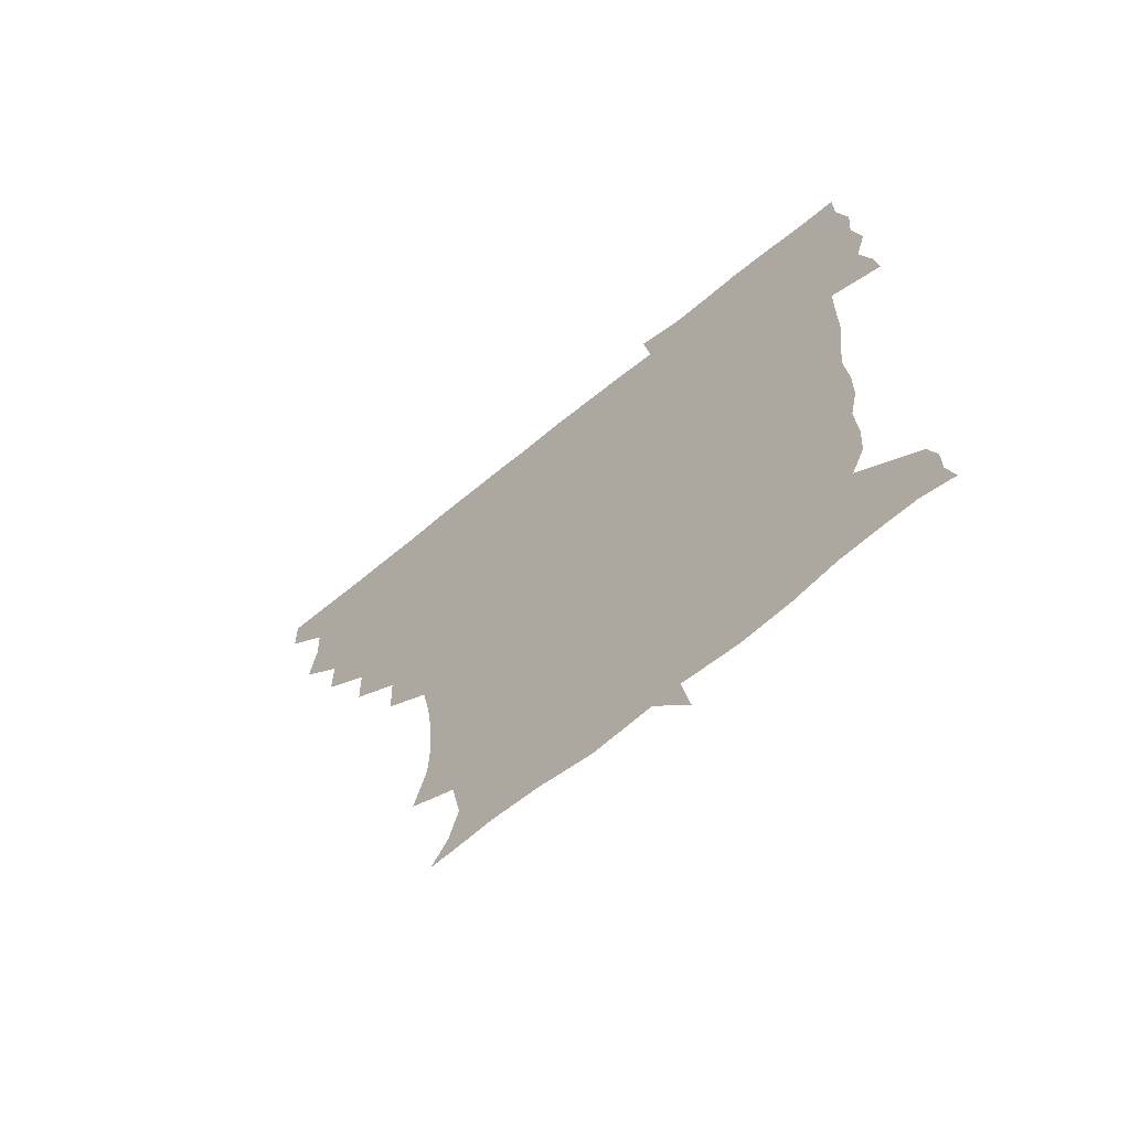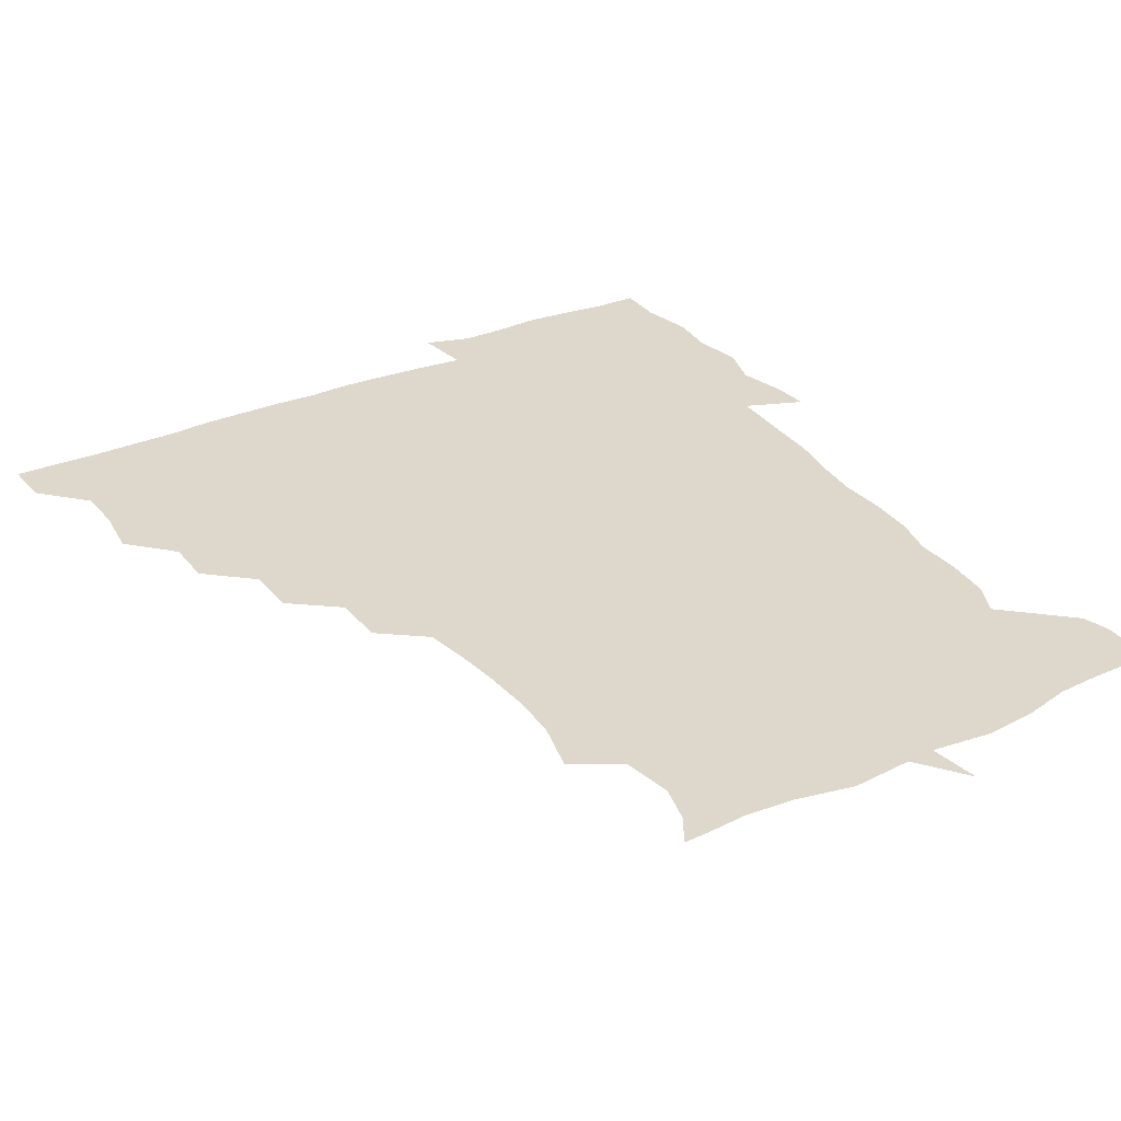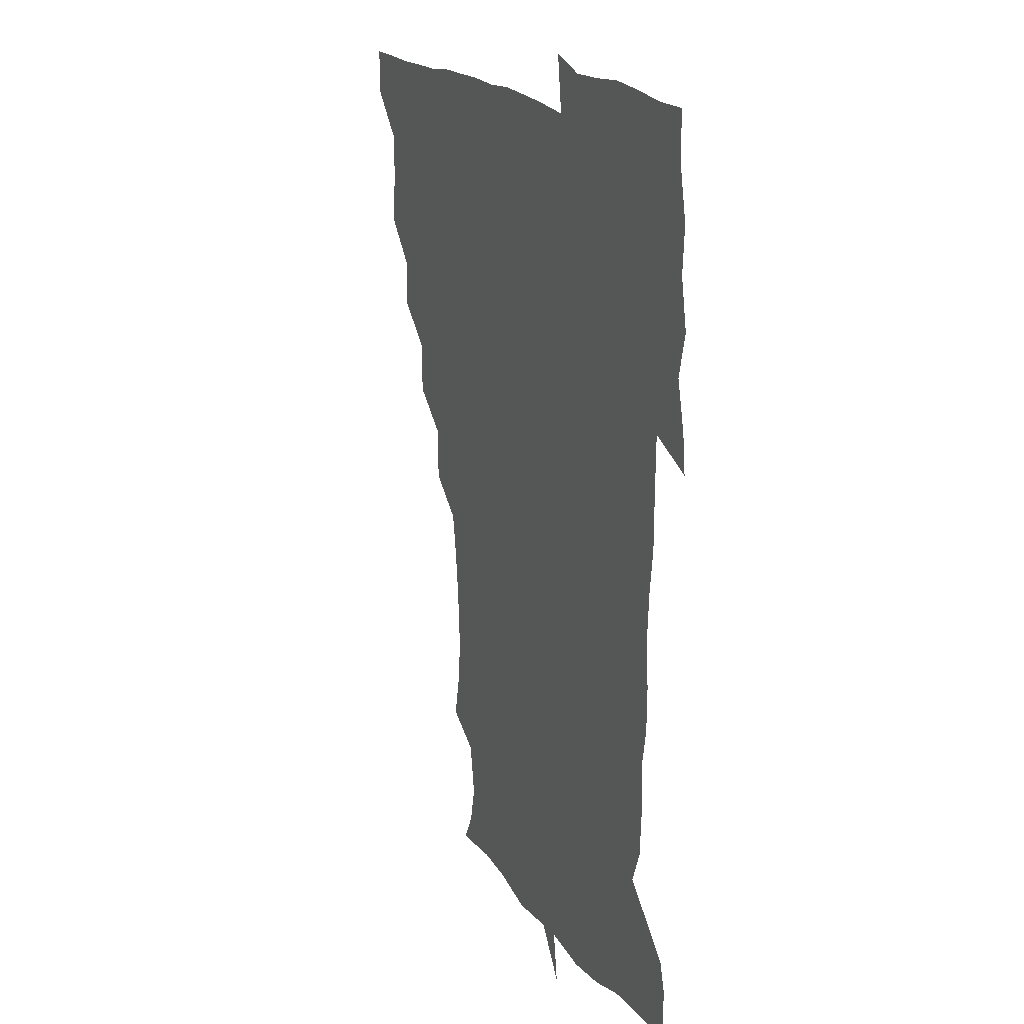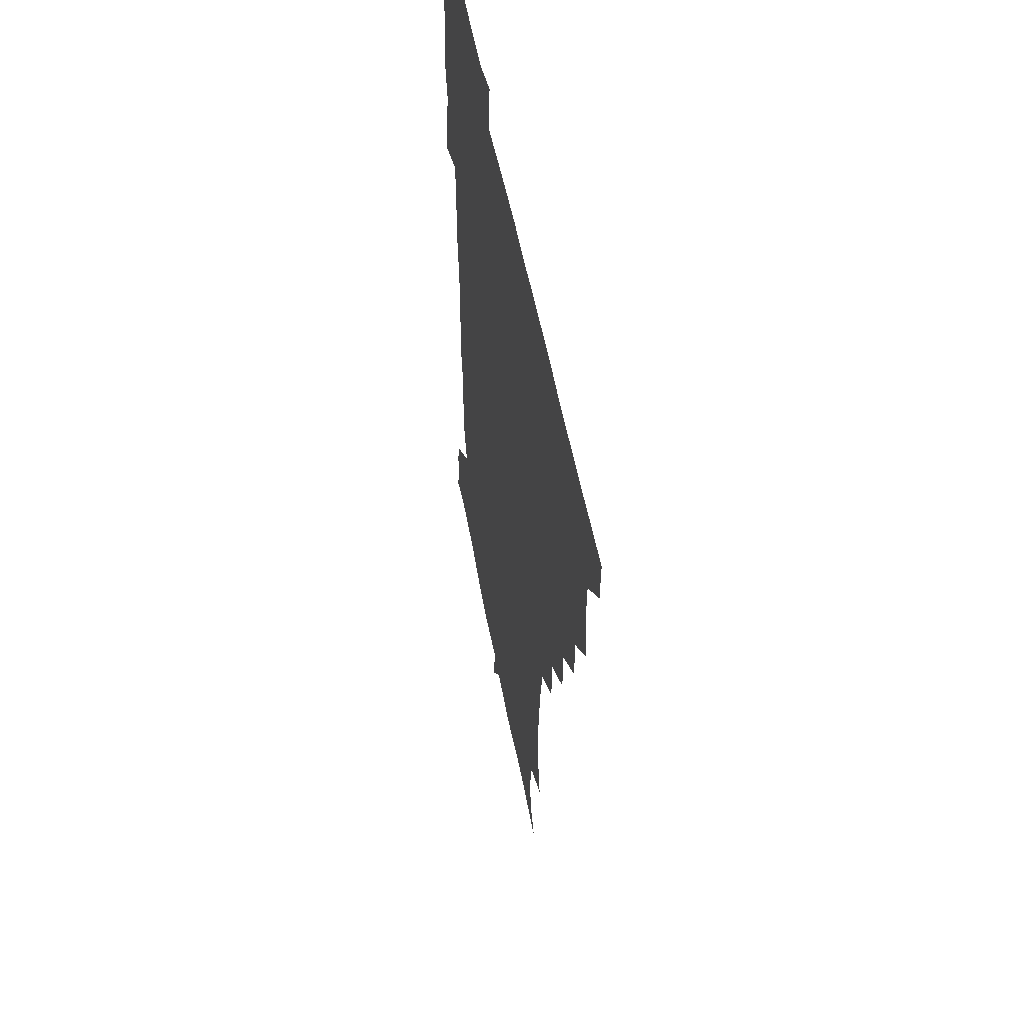
<metadata>
{"format":"obj","ext":"obj","renderer":"f3d","projection":"perspective","resolution":1024,"background":"white","views":[{"elev":-68.3,"azim":39.4,"up":"+Y"},{"elev":31.4,"azim":-30.7,"up":"+Z"},{"elev":17.9,"azim":67.5,"up":"+Y"},{"elev":52.4,"azim":-100.4,"up":"+Y"}]}
</metadata>
<code>
v 451.7 450.5 0
v 451.1 466.6 0
v 465 401.8 0
v 467.2 419.6 0
v 466.5 435.2 0
v 466.6 450 0
v 465.7 466.6 0
v 479.7 370.3 0
v 479.6 386.8 0
v 482.8 405.9 0
v 482.1 420.8 0
v 481.6 435.8 0
v 481.1 451 0
v 481 466.2 0
v 496.3 338.7 0
v 495.8 356.3 0
v 497.5 375.7 0
v 498.3 392.2 0
v 497.8 406.8 0
v 497.4 421.2 0
v 497.2 435.7 0
v 497.2 450 0
v 496.1 466.6 0
v 513.4 307.4 0
v 512.7 325.8 0
v 513.1 345.6 0
v 512 360.7 0
v 513.3 378.3 0
v 512 391.6 0
v 512.2 406.7 0
v 512 421.2 0
v 511.8 435.7 0
v 511.6 450.2 0
v 511.3 466.7 0
v 530.2 213.1 0
v 534.6 231.5 0
v 535.1 247.3 0
v 533.9 263.8 0
v 531.9 279.8 0
v 529.1 295.3 0
v 528.3 314.3 0
v 527.7 330.8 0
v 528 348 0
v 527.4 362.3 0
v 527.4 377.5 0
v 527.2 392 0
v 526.8 406.5 0
v 526.7 421.1 0
v 526.5 435.8 0
v 526.3 450.7 0
v 526.3 468.2 0
v 540.5 163 0
v 546.4 173 0
v 549.7 186.3 0
v 546.5 203.9 0
v 546.3 223.1 0
v 547.2 238.8 0
v 546.5 253.9 0
v 545.3 268.5 0
v 543.8 283.6 0
v 543 300.3 0
v 542.4 316.4 0
v 542.5 332.8 0
v 542.1 346.9 0
v 542 362.5 0
v 542.7 378.4 0
v 541.9 391.9 0
v 542.7 406.9 0
v 541.8 421.1 0
v 541.8 435.5 0
v 541.2 451.2 0
v 540.8 468.3 0
v 550 163.4 0
v 558.9 179 0
v 559.8 193.4 0
v 560 211.7 0
v 559 224.9 0
v 560 243.1 0
v 559.6 258.1 0
v 559.7 274 0
v 557.5 285.7 0
v 557.3 302.4 0
v 557.1 318.2 0
v 556.9 331.8 0
v 557.4 348.9 0
v 556.9 362.8 0
v 557 377.9 0
v 556.2 391.3 0
v 557.1 406.7 0
v 556.8 420.9 0
v 556.7 435.3 0
v 556.4 450.4 0
v 555.3 468.5 0
v 562.9 164.6 0
v 571.7 181.1 0
v 573.7 198.5 0
v 573.4 213.7 0
v 573.4 229.2 0
v 573.5 244.2 0
v 573.3 259.4 0
v 573.3 274.3 0
v 572.2 288.1 0
v 571.9 303.7 0
v 571.3 316.1 0
v 571.9 333.5 0
v 571.7 348.3 0
v 571.4 362 0
v 571.6 377.9 0
v 571.9 392.3 0
v 571.7 406.6 0
v 571.3 421.1 0
v 571.5 435.4 0
v 571.5 449.5 0
v 570 467.9 0
v 579.5 163.5 0
v 586.9 182.7 0
v 587.7 198.1 0
v 587.7 213.3 0
v 587.3 227.3 0
v 586.5 244.3 0
v 587 258.8 0
v 587.7 274.9 0
v 586.8 288.2 0
v 586.2 302.4 0
v 586.3 317.2 0
v 586.4 334.4 0
v 586.4 349.1 0
v 586.5 362.8 0
v 586.3 376.9 0
v 586.6 392.3 0
v 586.4 406.6 0
v 586.8 421 0
v 586.7 435.1 0
v 585.9 450.3 0
v 584.3 468.8 0
v 599.1 159.6 0
v 601.6 181.6 0
v 601.9 199.1 0
v 602 213.6 0
v 602.1 229.3 0
v 601.5 241.8 0
v 600.5 258.1 0
v 601.6 275.6 0
v 601.3 288.8 0
v 601 302.9 0
v 601.2 318.9 0
v 601.2 333.9 0
v 601.1 347.4 0
v 601.2 362.6 0
v 601.4 377.9 0
v 601.4 392.3 0
v 601.5 406.7 0
v 601.7 421.1 0
v 601.4 435.8 0
v 600.6 451.4 0
v 599.1 468.1 0
v 620.1 161.6 0
v 616.4 184.2 0
v 616.1 199.7 0
v 616.3 215.9 0
v 616.5 229.5 0
v 616.6 243.7 0
v 615.6 256.9 0
v 615.2 275.4 0
v 615.5 289.4 0
v 615.9 304 0
v 615.6 319 0
v 615.6 334.5 0
v 615.8 347.6 0
v 616.1 364.2 0
v 616 377.9 0
v 616.2 393.3 0
v 616.4 406.9 0
v 616.7 421.2 0
v 616.4 436 0
v 615.8 451.4 0
v 614.4 467.3 0
v 632.8 145 0
v 630 162.5 0
v 630.8 182.1 0
v 630.3 199.7 0
v 630 215.3 0
v 630.3 230.7 0
v 630.8 245.3 0
v 630.5 258.6 0
v 629.5 275.9 0
v 629.8 289.4 0
v 629.9 305.9 0
v 630.2 319.4 0
v 630.2 333.9 0
v 630.5 348.9 0
v 630.2 364.7 0
v 630.6 377.9 0
v 630.7 392.5 0
v 630.9 407.1 0
v 631 421.5 0
v 631.8 435.8 0
v 632.2 450 0
v 631.6 465.8 0
v 628.8 485.1 0
v 650.2 160.4 0
v 645.7 183.1 0
v 644.7 199.4 0
v 644.5 214.5 0
v 644 229.9 0
v 644.4 245.9 0
v 644.7 259.7 0
v 643.7 276 0
v 644.5 289.4 0
v 644.6 304.2 0
v 644.8 318.6 0
v 645 333 0
v 644.7 349.5 0
v 644.8 364 0
v 645.1 378 0
v 645.7 391.6 0
v 645.5 407.3 0
v 645.8 421.2 0
v 646.4 436.2 0
v 646.4 450.5 0
v 646.2 465.2 0
v 644.5 480.4 0
v 668.5 162.4 0
v 661.3 182.3 0
v 659.1 198.5 0
v 657.9 215.1 0
v 658.1 228.9 0
v 657.8 245.5 0
v 658.4 259.8 0
v 658.5 274.1 0
v 658.7 289.1 0
v 659.1 303.4 0
v 659.5 317.7 0
v 659.7 332.3 0
v 659 349 0
v 659.1 364.1 0
v 659.6 378.3 0
v 659.7 393.7 0
v 659.9 407.7 0
v 660.4 422.3 0
v 660.6 436.5 0
v 660.9 450.6 0
v 661 465.1 0
v 659.5 480.7 0
v 684.3 166.6 0
v 676.2 183.1 0
v 674 197.6 0
v 671.7 213.2 0
v 671 228.1 0
v 671.4 243.6 0
v 672.2 257.9 0
v 672.5 272.6 0
v 673.1 287.4 0
v 673 302.5 0
v 672.5 319.1 0
v 673.3 333.3 0
v 674.4 347.5 0
v 673.9 363.4 0
v 673.3 379.8 0
v 673.5 393.9 0
v 673.9 407.9 0
v 674.1 422.8 0
v 674.7 436.7 0
v 675.2 450.8 0
v 675.7 464.8 0
v 674.5 481.8 0
v 698.7 167.7 0
v 690.8 182.6 0
v 689.8 194.4 0
v 684.9 211.2 0
v 683.6 224 0
v 685.3 239 0
v 685.1 255.3 0
v 685.6 270.2 0
v 687.8 283.8 0
v 686.6 300.5 0
v 687.2 315.2 0
v 688.6 329.8 0
v 689.2 345.7 0
v 688.4 362.9 0
v 687.4 380 0
v 687.6 393.5 0
v 687 408.5 0
v 687.9 422.4 0
v 688 437.1 0
v 689 450.7 0
v 689.7 464.6 0
v 689.9 480.7 0
v 711.1 168.1 0
v 705.7 180.6 0
v 704 192.2 0
v 701.9 202.6 0
v 695.9 215.9 0
v 701 227.5 0
v 702 242.5 0
v 701.3 259.5 0
v 704.3 273.7 0
v 704.6 289.2 0
v 703.5 306 0
v 704.7 321.7 0
v 706.9 337.2 0
v 707.1 355 0
v 707.6 375.8 0
v 703.5 391.7 0
v 702 406.4 0
v 700.7 422.5 0
v 701.1 436.1 0
v 701.5 450.4 0
v 703.6 464.1 0
v 705.2 479.1 0
v 723.8 164.7 0
v 721.2 175.5 0
v 721.3 186.2 0
v 718.3 195.9 0
v 727.5 367.9 0
v 726 381 0
v 721.8 397.4 0
v 726.1 412.5 0
v 722.7 429.3 0
v 724 445.3 0
v 720.1 463 0
v 720.1 479.1 0
v 721 496 0
f 5 6 1
f 1 6 2
f 6 7 2
f 9 10 3
f 3 10 4
f 10 11 4
f 4 11 5
f 11 12 5
f 5 12 6
f 12 13 6
f 6 13 7
f 13 14 7
f 16 17 8
f 8 17 9
f 17 18 9
f 9 18 10
f 18 19 10
f 10 19 11
f 19 20 11
f 11 20 12
f 20 21 12
f 12 21 13
f 21 22 13
f 13 22 14
f 22 23 14
f 25 26 15
f 15 26 16
f 26 27 16
f 16 27 17
f 27 28 17
f 17 28 18
f 28 29 18
f 18 29 19
f 29 30 19
f 19 30 20
f 30 31 20
f 20 31 21
f 31 32 21
f 21 32 22
f 32 33 22
f 22 33 23
f 33 34 23
f 40 41 24
f 24 41 25
f 41 42 25
f 25 42 26
f 42 43 26
f 26 43 27
f 43 44 27
f 27 44 28
f 44 45 28
f 28 45 29
f 45 46 29
f 29 46 30
f 46 47 30
f 30 47 31
f 47 48 31
f 31 48 32
f 48 49 32
f 32 49 33
f 49 50 33
f 33 50 34
f 50 51 34
f 55 56 35
f 35 56 36
f 56 57 36
f 36 57 37
f 57 58 37
f 37 58 38
f 58 59 38
f 38 59 39
f 59 60 39
f 39 60 40
f 60 61 40
f 40 61 41
f 61 62 41
f 41 62 42
f 62 63 42
f 42 63 43
f 63 64 43
f 43 64 44
f 64 65 44
f 44 65 45
f 65 66 45
f 45 66 46
f 66 67 46
f 46 67 47
f 67 68 47
f 47 68 48
f 68 69 48
f 48 69 49
f 69 70 49
f 49 70 50
f 70 71 50
f 50 71 51
f 71 72 51
f 52 73 53
f 73 74 53
f 53 74 54
f 74 75 54
f 54 75 55
f 75 76 55
f 55 76 56
f 76 77 56
f 56 77 57
f 77 78 57
f 57 78 58
f 78 79 58
f 58 79 59
f 79 80 59
f 59 80 60
f 80 81 60
f 60 81 61
f 81 82 61
f 61 82 62
f 82 83 62
f 62 83 63
f 83 84 63
f 63 84 64
f 84 85 64
f 64 85 65
f 85 86 65
f 65 86 66
f 86 87 66
f 66 87 67
f 87 88 67
f 67 88 68
f 88 89 68
f 68 89 69
f 89 90 69
f 69 90 70
f 90 91 70
f 70 91 71
f 91 92 71
f 71 92 72
f 92 93 72
f 73 94 74
f 94 95 74
f 74 95 75
f 95 96 75
f 75 96 76
f 96 97 76
f 76 97 77
f 97 98 77
f 77 98 78
f 98 99 78
f 78 99 79
f 99 100 79
f 79 100 80
f 100 101 80
f 80 101 81
f 101 102 81
f 81 102 82
f 102 103 82
f 82 103 83
f 103 104 83
f 83 104 84
f 104 105 84
f 84 105 85
f 105 106 85
f 85 106 86
f 106 107 86
f 86 107 87
f 107 108 87
f 87 108 88
f 108 109 88
f 88 109 89
f 109 110 89
f 89 110 90
f 110 111 90
f 90 111 91
f 111 112 91
f 91 112 92
f 112 113 92
f 92 113 93
f 113 114 93
f 94 115 95
f 115 116 95
f 95 116 96
f 116 117 96
f 96 117 97
f 117 118 97
f 97 118 98
f 118 119 98
f 98 119 99
f 119 120 99
f 99 120 100
f 120 121 100
f 100 121 101
f 121 122 101
f 101 122 102
f 122 123 102
f 102 123 103
f 123 124 103
f 103 124 104
f 124 125 104
f 104 125 105
f 125 126 105
f 105 126 106
f 126 127 106
f 106 127 107
f 127 128 107
f 107 128 108
f 128 129 108
f 108 129 109
f 129 130 109
f 109 130 110
f 130 131 110
f 110 131 111
f 131 132 111
f 111 132 112
f 132 133 112
f 112 133 113
f 133 134 113
f 113 134 114
f 134 135 114
f 115 136 116
f 136 137 116
f 116 137 117
f 137 138 117
f 117 138 118
f 138 139 118
f 118 139 119
f 139 140 119
f 119 140 120
f 140 141 120
f 120 141 121
f 141 142 121
f 121 142 122
f 142 143 122
f 122 143 123
f 143 144 123
f 123 144 124
f 144 145 124
f 124 145 125
f 145 146 125
f 125 146 126
f 146 147 126
f 126 147 127
f 147 148 127
f 127 148 128
f 148 149 128
f 128 149 129
f 149 150 129
f 129 150 130
f 150 151 130
f 130 151 131
f 151 152 131
f 131 152 132
f 152 153 132
f 132 153 133
f 153 154 133
f 133 154 134
f 154 155 134
f 134 155 135
f 155 156 135
f 136 157 137
f 157 158 137
f 137 158 138
f 158 159 138
f 138 159 139
f 159 160 139
f 139 160 140
f 160 161 140
f 140 161 141
f 161 162 141
f 141 162 142
f 162 163 142
f 142 163 143
f 163 164 143
f 143 164 144
f 164 165 144
f 144 165 145
f 165 166 145
f 145 166 146
f 166 167 146
f 146 167 147
f 167 168 147
f 147 168 148
f 168 169 148
f 148 169 149
f 169 170 149
f 149 170 150
f 170 171 150
f 150 171 151
f 171 172 151
f 151 172 152
f 172 173 152
f 152 173 153
f 173 174 153
f 153 174 154
f 174 175 154
f 154 175 155
f 175 176 155
f 155 176 156
f 176 177 156
f 178 179 157
f 157 179 158
f 179 180 158
f 158 180 159
f 180 181 159
f 159 181 160
f 181 182 160
f 160 182 161
f 182 183 161
f 161 183 162
f 183 184 162
f 162 184 163
f 184 185 163
f 163 185 164
f 185 186 164
f 164 186 165
f 186 187 165
f 165 187 166
f 187 188 166
f 166 188 167
f 188 189 167
f 167 189 168
f 189 190 168
f 168 190 169
f 190 191 169
f 169 191 170
f 191 192 170
f 170 192 171
f 192 193 171
f 171 193 172
f 193 194 172
f 172 194 173
f 194 195 173
f 173 195 174
f 195 196 174
f 174 196 175
f 196 197 175
f 175 197 176
f 197 198 176
f 176 198 177
f 198 199 177
f 179 201 180
f 201 202 180
f 180 202 181
f 202 203 181
f 181 203 182
f 203 204 182
f 182 204 183
f 204 205 183
f 183 205 184
f 205 206 184
f 184 206 185
f 206 207 185
f 185 207 186
f 207 208 186
f 186 208 187
f 208 209 187
f 187 209 188
f 209 210 188
f 188 210 189
f 210 211 189
f 189 211 190
f 211 212 190
f 190 212 191
f 212 213 191
f 191 213 192
f 213 214 192
f 192 214 193
f 214 215 193
f 193 215 194
f 215 216 194
f 194 216 195
f 216 217 195
f 195 217 196
f 217 218 196
f 196 218 197
f 218 219 197
f 197 219 198
f 219 220 198
f 198 220 199
f 220 221 199
f 199 221 200
f 221 222 200
f 201 223 202
f 223 224 202
f 202 224 203
f 224 225 203
f 203 225 204
f 225 226 204
f 204 226 205
f 226 227 205
f 205 227 206
f 227 228 206
f 206 228 207
f 228 229 207
f 207 229 208
f 229 230 208
f 208 230 209
f 230 231 209
f 209 231 210
f 231 232 210
f 210 232 211
f 232 233 211
f 211 233 212
f 233 234 212
f 212 234 213
f 234 235 213
f 213 235 214
f 235 236 214
f 214 236 215
f 236 237 215
f 215 237 216
f 237 238 216
f 216 238 217
f 238 239 217
f 217 239 218
f 239 240 218
f 218 240 219
f 240 241 219
f 219 241 220
f 241 242 220
f 220 242 221
f 242 243 221
f 221 243 222
f 243 244 222
f 223 245 224
f 245 246 224
f 224 246 225
f 246 247 225
f 225 247 226
f 247 248 226
f 226 248 227
f 248 249 227
f 227 249 228
f 249 250 228
f 228 250 229
f 250 251 229
f 229 251 230
f 251 252 230
f 230 252 231
f 252 253 231
f 231 253 232
f 253 254 232
f 232 254 233
f 254 255 233
f 233 255 234
f 255 256 234
f 234 256 235
f 256 257 235
f 235 257 236
f 257 258 236
f 236 258 237
f 258 259 237
f 237 259 238
f 259 260 238
f 238 260 239
f 260 261 239
f 239 261 240
f 261 262 240
f 240 262 241
f 262 263 241
f 241 263 242
f 263 264 242
f 242 264 243
f 264 265 243
f 243 265 244
f 265 266 244
f 245 267 246
f 267 268 246
f 246 268 247
f 268 269 247
f 247 269 248
f 269 270 248
f 248 270 249
f 270 271 249
f 249 271 250
f 271 272 250
f 250 272 251
f 272 273 251
f 251 273 252
f 273 274 252
f 252 274 253
f 274 275 253
f 253 275 254
f 275 276 254
f 254 276 255
f 276 277 255
f 255 277 256
f 277 278 256
f 256 278 257
f 278 279 257
f 257 279 258
f 279 280 258
f 258 280 259
f 280 281 259
f 259 281 260
f 281 282 260
f 260 282 261
f 282 283 261
f 261 283 262
f 283 284 262
f 262 284 263
f 284 285 263
f 263 285 264
f 285 286 264
f 264 286 265
f 286 287 265
f 265 287 266
f 287 288 266
f 267 289 268
f 289 290 268
f 268 290 269
f 290 291 269
f 269 291 270
f 291 292 270
f 270 292 271
f 292 293 271
f 271 293 272
f 293 294 272
f 272 294 273
f 294 295 273
f 273 295 274
f 295 296 274
f 274 296 275
f 296 297 275
f 275 297 276
f 297 298 276
f 276 298 277
f 298 299 277
f 277 299 278
f 299 300 278
f 278 300 279
f 300 301 279
f 279 301 280
f 301 302 280
f 280 302 281
f 302 303 281
f 281 303 282
f 303 304 282
f 282 304 283
f 304 305 283
f 283 305 284
f 305 306 284
f 284 306 285
f 306 307 285
f 285 307 286
f 307 308 286
f 286 308 287
f 308 309 287
f 287 309 288
f 309 310 288
f 289 311 290
f 311 312 290
f 290 312 291
f 312 313 291
f 291 313 292
f 313 314 292
f 292 314 293
f 303 315 304
f 315 316 304
f 304 316 305
f 316 317 305
f 305 317 306
f 317 318 306
f 306 318 307
f 318 319 307
f 307 319 308
f 319 320 308
f 308 320 309
f 320 321 309
f 309 321 310
f 321 322 310

</code>
